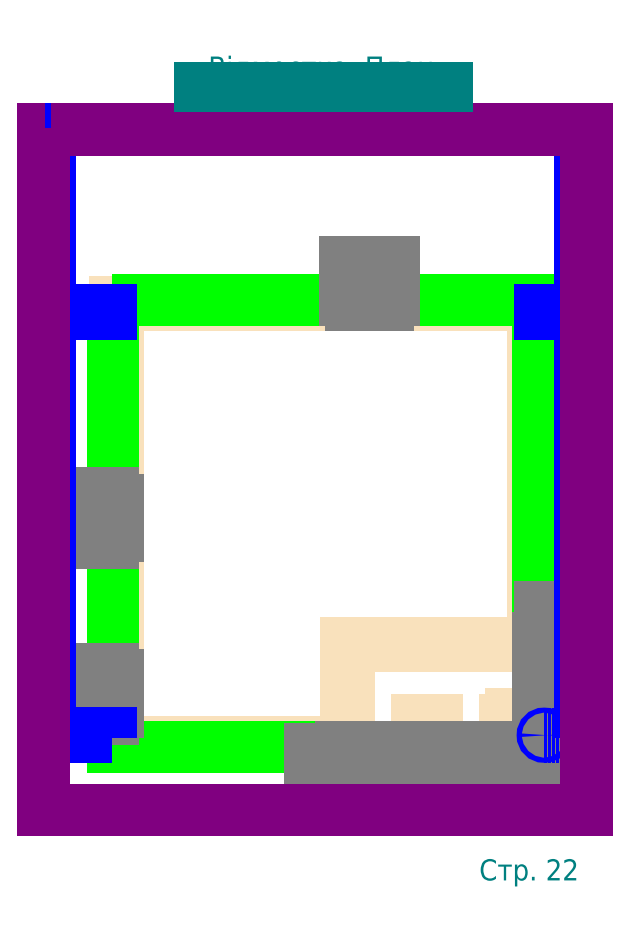
<metadata>
{"format":"dxf","ext":"dxf","renderer":"ezdxf+matplotlib","layout":"modelspace","background":"white","min_lineweight":24,"dpi":150}
</metadata>
<code>
0
SECTION
2
ENTITIES
0
HATCH
8
lyce
10
0
20
0
30
0
210
0
220
0
230
1
2
gost_ceramics
70
    0
71
    0
91
    1
92
    0
93
   10
72
    1
10
650
20
1040
11
650
21
1052
72
    1
10
650
20
1052
11
1000
21
1052
72
    1
10
1000
20
1052
11
1000
21
234
72
    1
10
1000
20
234
11
558
21
234
72
    1
10
558
20
234
11
558
21
195
72
    1
10
558
20
195
11
546
21
195
72
    1
10
546
20
195
11
546
21
246
72
    1
10
546
20
246
11
988
21
246
72
    1
10
988
20
246
11
988
21
1040
72
    1
10
988
20
1040
11
650
21
1040
97
    0
75
    0
76
    1
52
0
41
3
77
    0
78
    0
98
    0
0
HATCH
8
lyce
10
0
20
0
30
0
210
0
220
0
230
1
2
gost_ceramics
70
    0
71
    0
91
    1
92
    0
93
    8
72
    1
10
12
20
77
11
0
21
77
72
    1
10
0
20
77
11
0
21
0
72
    1
10
0
20
0
11
558
21
0
72
    1
10
558
20
0
11
558
21
90
72
    1
10
558
20
90
11
546
21
90
72
    1
10
546
20
90
11
546
21
12
72
    1
10
546
20
12
11
12
21
12
72
    1
10
12
20
12
11
12
21
77
97
    0
75
    0
76
    1
52
0
41
3
77
    0
78
    0
98
    0
0
HATCH
8
lyce
10
0
20
0
30
0
210
0
220
0
230
1
2
gost_ceramics
70
    0
71
    0
91
    1
92
    0
93
    4
72
    1
10
12
20
493
11
12
21
169
72
    1
10
12
20
169
11
0
21
169
72
    1
10
0
20
169
11
0
21
493
72
    1
10
0
20
493
11
12
21
493
97
    0
75
    0
76
    1
52
0
41
3
77
    0
78
    0
98
    0
0
HATCH
8
lyce
10
0
20
0
30
0
210
0
220
0
230
1
2
gost_ceramics
70
    0
71
    0
91
    1
92
    0
93
    6
72
    1
10
12
20
585
11
0
21
585
72
    1
10
0
20
585
11
0
21
1052
72
    1
10
0
20
1052
11
558
21
1052
72
    1
10
558
20
1052
11
558
21
1040
72
    1
10
558
20
1040
11
12
21
1040
72
    1
10
12
20
1040
11
12
21
585
97
    0
75
    0
76
    1
52
0
41
3
77
    0
78
    0
98
    0
0
HATCH
8
lyce
10
0
20
0
30
0
210
0
220
0
230
1
2
gost_ceramics
70
    0
71
    0
91
    1
92
    0
93
    8
72
    1
10
754
20
52
11
727
21
52
72
    1
10
727
20
52
11
727
21
12
72
    1
10
727
20
12
11
754
21
12
72
    1
10
754
20
12
11
754
21
52
72
    1
10
715
20
8.882e-16
11
766
21
8.882e-16
72
    1
10
766
20
8.882e-16
11
766
21
64
72
    1
10
766
20
64
11
715
21
64
72
    1
10
715
20
64
11
715
21
8.882e-16
97
    0
75
    0
76
    1
52
0
41
3
77
    0
78
    0
98
    0
0
HATCH
8
lyce
10
0
20
0
30
0
210
0
220
0
230
1
2
gost_ceramics
70
    0
71
    0
91
    1
92
    0
93
   13
72
    1
10
1000
20
77
11
1000
21
8.882e-16
72
    1
10
1000
20
8.882e-16
11
923
21
8.882e-16
72
    1
10
923
20
8.882e-16
11
923
21
64
72
    1
10
923
20
64
11
936
21
64
72
    1
10
936
20
64
11
936
21
77
72
    1
10
936
20
77
11
936
21
77
72
    1
10
936
20
77
11
1000
21
77
72
    1
10
988
20
12
11
935
21
12
72
    1
10
935
20
12
11
935
21
52
72
    1
10
935
20
52
11
948
21
52
72
    1
10
948
20
52
11
948
21
65
72
    1
10
948
20
65
11
988
21
65
72
    1
10
988
20
65
11
988
21
12
97
    0
75
    0
76
    1
52
0
41
3
77
    0
78
    0
98
    0
0
LWPOLYLINE
8
lyce
90
    8
70
    0
43
0
10
1000
20
8.882e-16
10
923
20
8.882e-16
10
923
20
64
10
936
20
64
10
936
20
77
10
936
20
77
10
1000
20
77
10
1000
20
8.882e-16
0
LWPOLYLINE
8
lyce
90
    7
70
    0
43
0
10
988
20
12
10
935
20
12
10
935
20
52
10
948
20
52
10
948
20
65
10
988
20
65
10
988
20
12
0
LWPOLYLINE
8
lyce
90
    4
70
    1
43
0
10
715
20
8.882e-16
10
766
20
8.882e-16
10
766
20
64
10
715
20
64
0
LWPOLYLINE
8
lyce
90
    4
70
    1
43
0
10
727
20
12
10
754
20
12
10
754
20
52
10
727
20
52
0
LWPOLYLINE
8
lyce
90
    7
70
    0
43
0
10
12
20
585
10
0
20
585
10
0
20
1052
10
558
20
1052
10
558
20
1040
10
12
20
1040
10
12
20
585
0
LWPOLYLINE
8
lyce
90
    4
70
    1
43
0
10
0
20
493
10
12
20
493
10
12
20
169
10
0
20
169
0
LWPOLYLINE
8
fundament
90
    4
70
    1
43
0
10
0
20
1052
10
1000
20
1052
10
1000
20
8.882e-16
10
0
20
8.882e-16
0
LWPOLYLINE
8
lyce
90
    9
70
    0
43
0
10
12
20
77
10
0
20
77
10
0
20
0
10
558
20
0
10
558
20
90
10
546
20
90
10
546
20
12
10
12
20
12
10
12
20
77
0
LWPOLYLINE
8
lyce
90
   11
70
    0
43
0
10
650
20
1040
10
650
20
1052
10
1000
20
1052
10
1000
20
234
10
558
20
234
10
558
20
195
10
546
20
195
10
546
20
246
10
988
20
246
10
988
20
1040
10
650
20
1040
0
LWPOLYLINE
8
sterodur
90
    4
70
    1
43
0
10
0
20
1052
10
1000
20
1052
10
1000
20
8.882e-16
10
0
20
8.882e-16
0
LWPOLYLINE
8
sterodur
90
    4
70
    1
43
0
10
-5
20
1057
10
1005
20
1057
10
1005
20
-5
10
-5
20
-5
0
LWPOLYLINE
8
skhody
90
    9
70
    0
43
0
10
-36
20
600
10
0
20
600
10
0
20
585
10
12
20
585
10
12
20
493
10
0
20
493
10
0
20
478
10
-36
20
478
10
-36
20
600
0
LWPOLYLINE
8
skhody
90
    4
70
    1
43
0
10
-36
20
478
10
-66
20
478
10
-66
20
600
10
-36
20
600
0
LWPOLYLINE
8
skhody
90
    4
70
    1
43
0
10
-66
20
600
10
-96
20
600
10
-96
20
478
10
-66
20
478
0
LWPOLYLINE
8
skhody
90
    9
70
    0
43
0
10
-36
20
184
10
0
20
184
10
0
20
169
10
12
20
169
10
12
20
77
10
0
20
77
10
0
20
62
10
-36
20
62
10
-36
20
184
0
LWPOLYLINE
8
skhody
90
    4
70
    1
43
0
10
-36
20
62
10
-66
20
62
10
-66
20
184
10
-36
20
184
0
LWPOLYLINE
8
skhody
90
    4
70
    1
43
0
10
-66
20
184
10
-96
20
184
10
-96
20
62
10
-66
20
62
0
LWPOLYLINE
8
skhody
90
    9
70
    0
43
0
10
665
20
1088
10
665
20
1052
10
650
20
1052
10
650
20
1040
10
558
20
1040
10
558
20
1052
10
543
20
1052
10
543
20
1088
10
665
20
1088
0
LWPOLYLINE
8
skhody
90
    4
70
    1
43
0
10
543
20
1088
10
543
20
1118
10
665
20
1118
10
665
20
1088
0
LWPOLYLINE
8
skhody
90
    4
70
    1
43
0
10
665
20
1118
10
665
20
1148
10
543
20
1148
10
543
20
1118
0
MTEXT
8
tekst
10
1100
20
-300
30
0
40
50
41
243.1
71
    6
72
    1
1
Стр. 22
7
cyrillic_ii
210
0
220
0
230
1
50
0
73
    2
44
1
0
LWPOLYLINE
8
skhody
90
    8
70
    0
43
0
10
558
20
0
10
534
20
0
10
534
20
-29
10
1029
20
-29
10
1029
20
258
10
1000
20
258
10
1000
20
0
10
534
20
0
0
LWPOLYLINE
8
skhody
90
    7
70
    0
43
0
10
534
20
-5
10
498
20
-5
10
498
20
-65
10
1065
20
-65
10
1065
20
294
10
1005
20
294
10
1005
20
258
0
LWPOLYLINE
8
skhody
90
    7
70
    0
43
0
10
1005
20
294
10
1005
20
330
10
1101
20
330
10
1101
20
-101
10
462
20
-101
10
462
20
-5
10
498
20
-5
0
LWPOLYLINE
8
rynvy
90
   11
70
    0
43
0
10
-5
20
18
10
-164
20
18
10
-164
20
1461
10
-150
20
1461
10
-150
20
1034
10
-5
20
1034
10
-5
20
1020
10
-150
20
1020
10
-150
20
32
10
-5
20
32
10
-5
20
18
0
LWPOLYLINE
8
rynvy
90
    9
70
    0
43
0
10
1101
20
18
10
1115
20
18
10
1115
20
1461
10
1101
20
1461
10
1101
20
1034
10
1005
20
1034
10
1005
20
1020
10
1101
20
1020
10
1101
20
18
0
CIRCLE
8
rynvy
10
1018
20
25
40
6
0
LINE
8
rynvy
10
1018
20
31
11
1101
21
31
0
LINE
8
rynvy
10
1018
20
19
11
1101
21
19
0
LWPOLYLINE
8
bordur
90
    9
70
    0
43
0
10
-164
20
1461
10
-170
20
1461
10
-170
20
-155
10
1121
20
-155
10
1121
20
1461
10
1115
20
1461
10
1115
20
-149
10
-164
20
-149
10
-164
20
1461
0
LWPOLYLINE
8
bordur
90
    4
70
    1
43
0
10
-150
20
1461
10
1101
20
1461
10
1101
20
1455
10
-150
20
1455
0
MTEXT
8
tekst
10
500
20
1600
30
0
40
50
41
576.4
71
    5
72
    1
1
Відмостка. План.
7
cyrillic_ii
210
0
220
0
230
1
50
0
73
    2
44
1
0
LINE
8
tekst
10
200
20
1560
11
790
21
1560
0
ENDSEC
0
EOF

</code>
